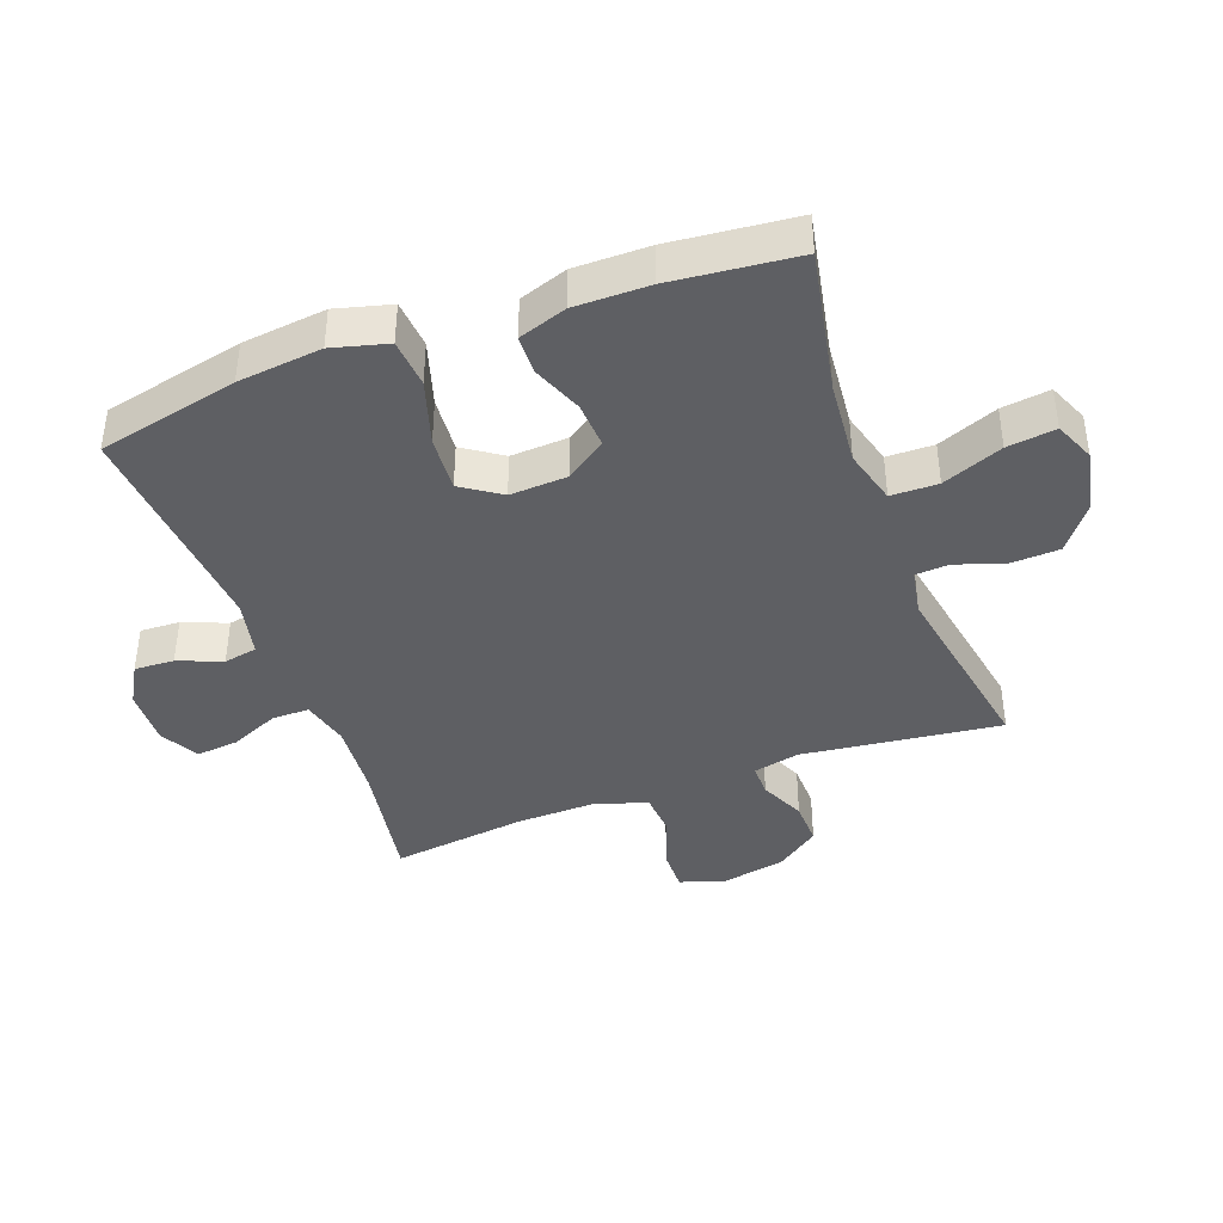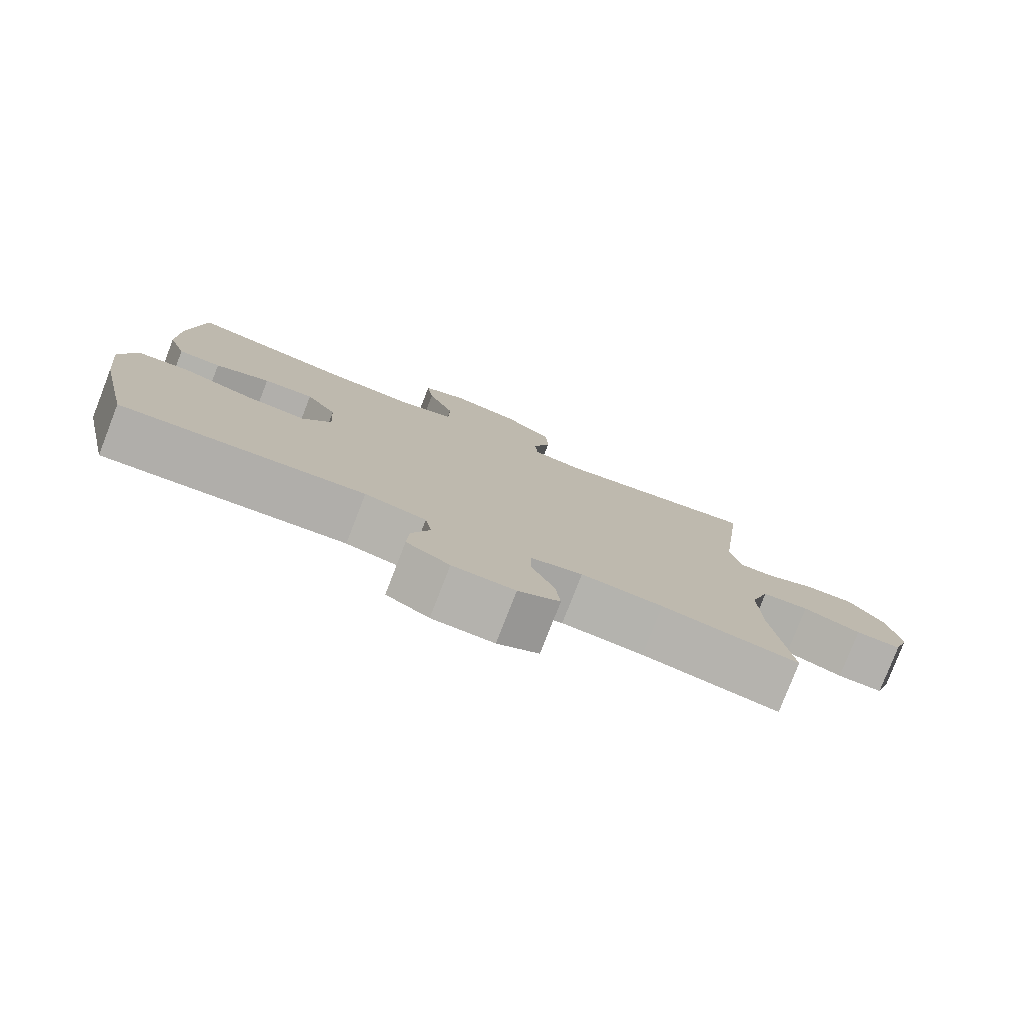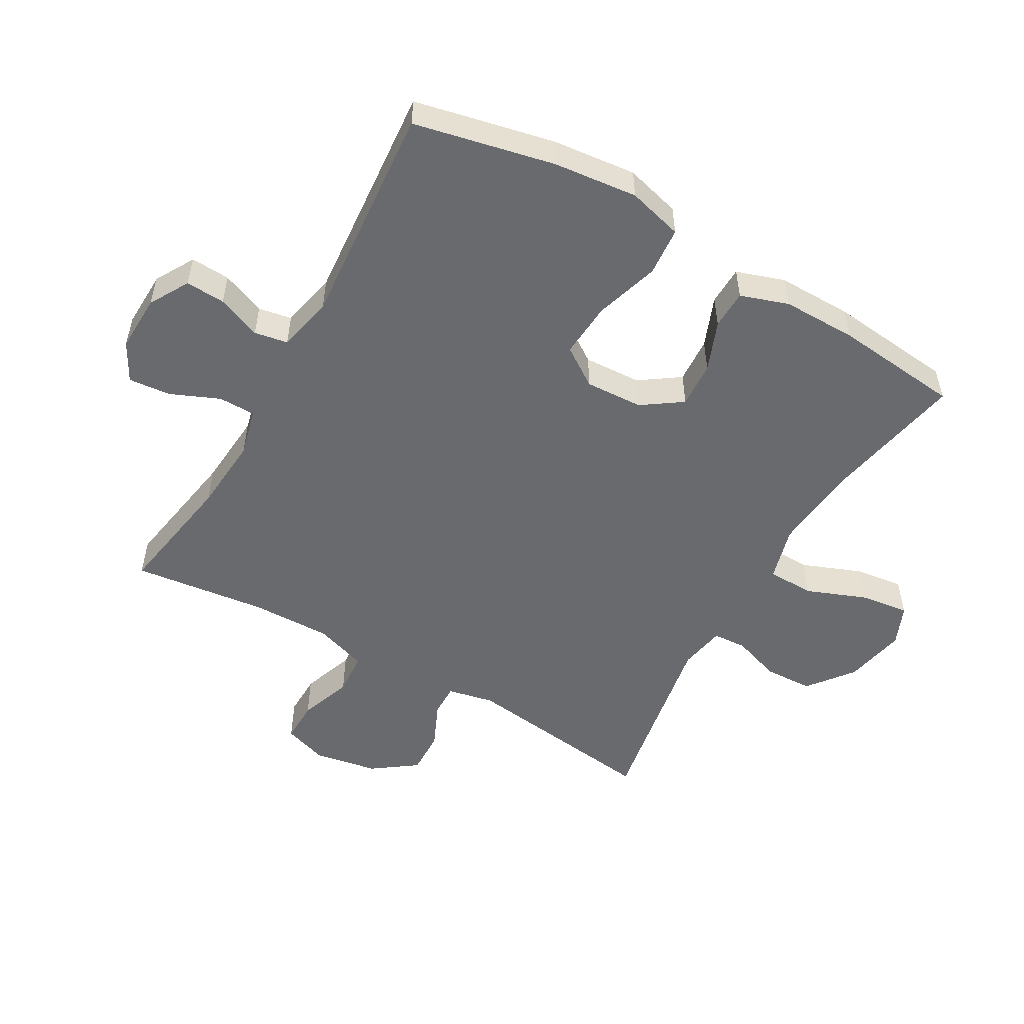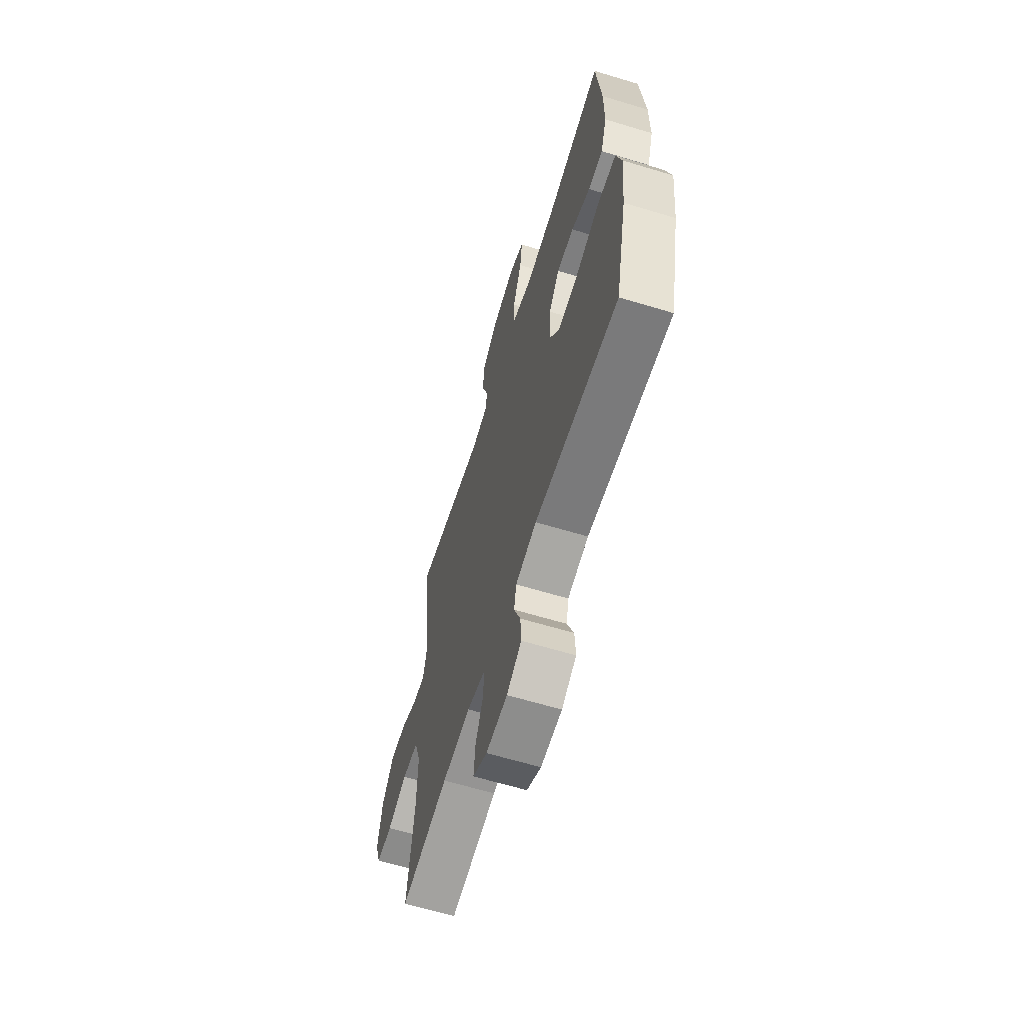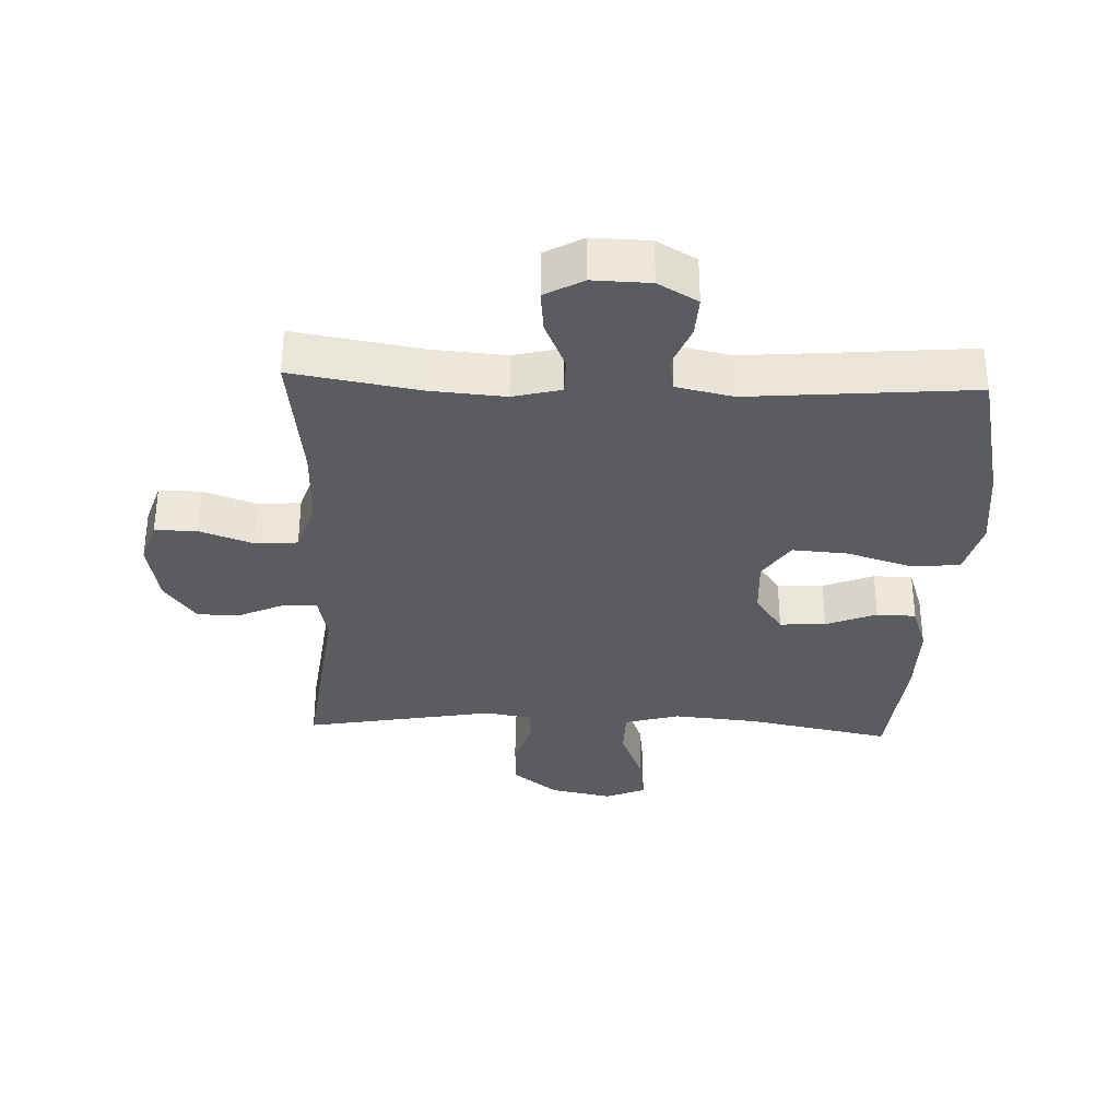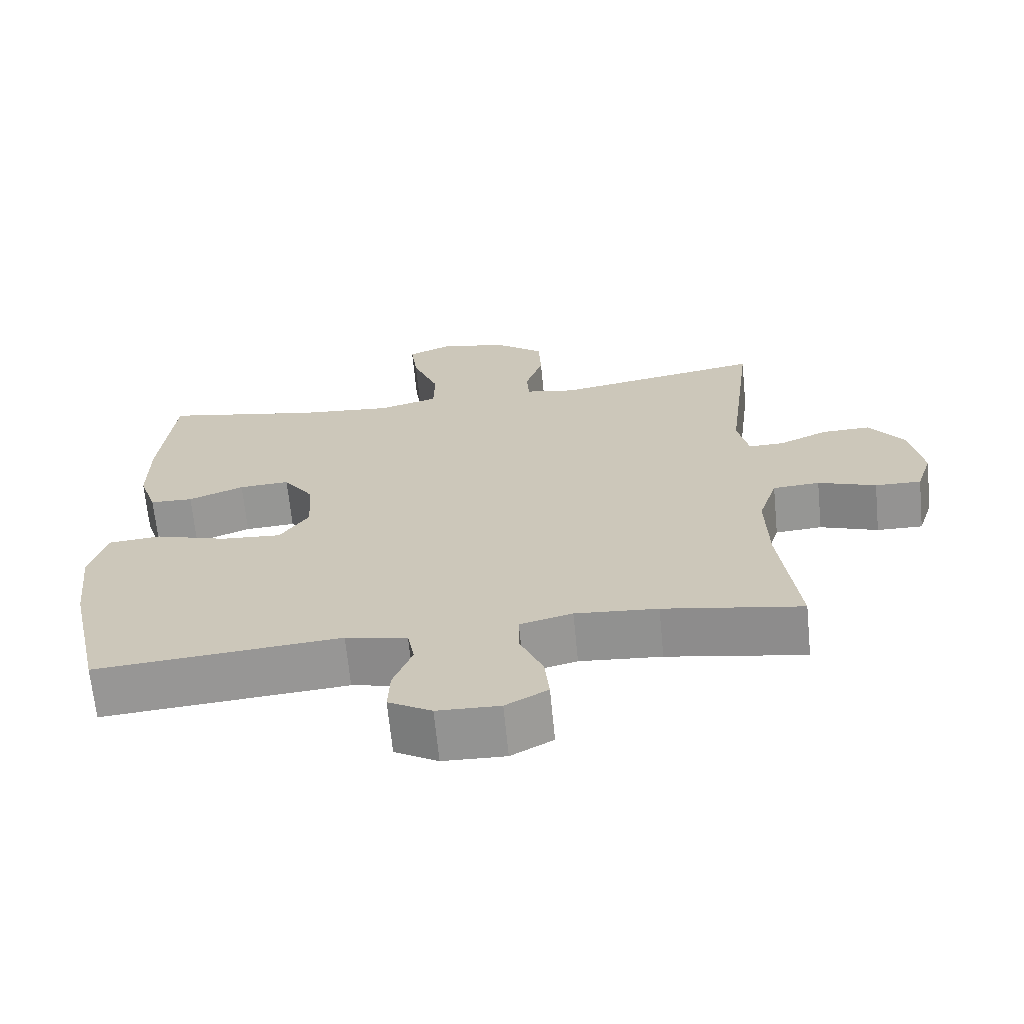
<metadata>
{"format":"obj","ext":"obj","renderer":"f3d","projection":"perspective","resolution":1024,"background":"white","views":[{"elev":-41.1,"azim":-69.8,"up":"+Y"},{"elev":-79.1,"azim":-21.2,"up":"+Z"},{"elev":-53.1,"azim":-119.9,"up":"+Y"},{"elev":-62.9,"azim":-107.1,"up":"+Z"},{"elev":-33.6,"azim":177.7,"up":"+Y"},{"elev":-67.0,"azim":5.6,"up":"+Z"}]}
</metadata>
<code>
o path1322_path1322.001
v 0.4468 0.0375 -0.286
v 0.4438 0.0375 -0.1574
v 0.4712 0.0375 -0.07329
v 0.5399 0.0375 -0.06834
v 0.6247 0.0375 -0.09832
v 0.692 0.0375 -0.09931
v 0.7151 0.0375 -0.02839
v 0.6964 0.0375 0.07335
v 0.6457 0.0375 0.1438
v 0.5745 0.0375 0.1417
v 0.5023 0.0375 0.1089
v 0.4506 0.0375 0.1081
v 0.4345 0.0375 0.1831
v 0.4737 0.0375 0.5007
v 0.1688 0.0375 0.4459
v 0.09484 0.0375 0.4595
v 0.09146 0.0375 0.5135
v 0.1175 0.0375 0.5914
v 0.114 0.0375 0.6694
v 0.04204 0.0375 0.7254
v -0.057 0.0375 0.7456
v -0.1215 0.0375 0.7183
v -0.1114 0.0375 0.6403
v -0.07312 0.0375 0.5434
v -0.07443 0.0375 0.468
v -0.1622 0.0375 0.4437
v -0.2988 0.0375 0.456
v -0.5282 0.0375 0.5007
v -0.5485 0.0375 0.2988
v -0.5489 0.0375 0.1785
v -0.5227 0.0375 0.1011
v -0.4602 0.0375 0.09962
v -0.3795 0.0375 0.1317
v -0.3058 0.0375 0.1363
v -0.2612 0.0375 0.07244
v -0.2562 0.0375 -0.02048
v -0.2984 0.0375 -0.08315
v -0.3874 0.0375 -0.07677
v -0.4911 0.0375 -0.04486
v -0.5692 0.0375 -0.05147
v -0.5928 0.0375 -0.1406
v -0.5779 0.0375 -0.2757
v -0.5282 0.0375 -0.501
v -0.1706 0.0375 -0.4705
v -0.08048 0.0375 -0.49
v -0.07052 0.0375 -0.5436
v -0.09821 0.0375 -0.6142
v -0.1014 0.0375 -0.6778
v -0.0382 0.0375 -0.7141
v 0.05332 0.0375 -0.7167
v 0.1148 0.0375 -0.6827
v 0.108 0.0375 -0.6146
v 0.07408 0.0375 -0.5363
v 0.07434 0.0375 -0.477
v 0.1511 0.0375 -0.4576
v 0.2714 0.0375 -0.4668
v 0.4737 0.0375 -0.501
v 0.4468 -0.0375 -0.286
v 0.4438 -0.0375 -0.1574
v 0.4712 -0.0375 -0.07329
v 0.5399 -0.0375 -0.06834
v 0.6247 -0.0375 -0.09832
v 0.692 -0.0375 -0.09931
v 0.7151 -0.0375 -0.02839
v 0.6964 -0.0375 0.07335
v 0.6457 -0.0375 0.1438
v 0.5745 -0.0375 0.1417
v 0.5023 -0.0375 0.1089
v 0.4506 -0.0375 0.1081
v 0.4345 -0.0375 0.1831
v 0.4737 -0.0375 0.5007
v 0.1688 -0.0375 0.4459
v 0.09484 -0.0375 0.4595
v 0.09146 -0.0375 0.5135
v 0.1175 -0.0375 0.5914
v 0.114 -0.0375 0.6694
v 0.04204 -0.0375 0.7254
v -0.057 -0.0375 0.7456
v -0.1215 -0.0375 0.7183
v -0.1114 -0.0375 0.6403
v -0.07312 -0.0375 0.5434
v -0.07443 -0.0375 0.468
v -0.1622 -0.0375 0.4437
v -0.2988 -0.0375 0.456
v -0.5282 -0.0375 0.5007
v -0.5485 -0.0375 0.2988
v -0.5489 -0.0375 0.1785
v -0.5227 -0.0375 0.1011
v -0.4602 -0.0375 0.09962
v -0.3795 -0.0375 0.1317
v -0.3058 -0.0375 0.1363
v -0.2612 -0.0375 0.07244
v -0.2562 -0.0375 -0.02048
v -0.2984 -0.0375 -0.08315
v -0.3874 -0.0375 -0.07677
v -0.4911 -0.0375 -0.04486
v -0.5692 -0.0375 -0.05147
v -0.5928 -0.0375 -0.1406
v -0.5779 -0.0375 -0.2757
v -0.5282 -0.0375 -0.501
v -0.1706 -0.0375 -0.4705
v -0.08048 -0.0375 -0.49
v -0.07052 -0.0375 -0.5436
v -0.09821 -0.0375 -0.6142
v -0.1014 -0.0375 -0.6778
v -0.0382 -0.0375 -0.7141
v 0.05332 -0.0375 -0.7167
v 0.1148 -0.0375 -0.6827
v 0.108 -0.0375 -0.6146
v 0.07408 -0.0375 -0.5363
v 0.07434 -0.0375 -0.477
v 0.1511 -0.0375 -0.4576
v 0.2714 -0.0375 -0.4668
v 0.4737 -0.0375 -0.501
v 0.04204 0.0375 0.7254
v -0.057 0.0375 0.7456
v -0.1215 0.0375 0.7183
v -0.1215 0.0375 0.7183
v 0.114 0.0375 0.6694
v -0.1114 0.0375 0.6403
v 0.1175 0.0375 0.5914
v -0.07312 0.0375 0.5434
v 0.09146 0.0375 0.5135
v -0.07443 0.0375 0.468
v -0.07443 0.0375 0.468
v 0.09484 0.0375 0.4595
v 0.09484 0.0375 0.4595
v -0.2988 0.0375 0.456
v -0.5282 0.0375 0.5007
v -0.5282 0.0375 0.5007
v -0.1622 0.0375 0.4437
v 0.4737 0.0375 0.5007
v 0.4737 0.0375 0.5007
v 0.1688 0.0375 0.4459
v -0.5485 0.0375 0.2988
v 0.4345 0.0375 0.1831
v -0.5489 0.0375 0.1785
v 0.4506 0.0375 0.1081
v 0.4506 0.0375 0.1081
v -0.3795 0.0375 0.1317
v -0.3058 0.0375 0.1363
v -0.5227 0.0375 0.1011
v -0.5227 0.0375 0.1011
v 0.6964 0.0375 0.07335
v 0.6457 0.0375 0.1438
v 0.5745 0.0375 0.1417
v 0.5023 0.0375 0.1089
v -0.2612 0.0375 0.07244
v -0.4602 0.0375 0.09962
v 0.7151 0.0375 -0.02839
v -0.2562 0.0375 -0.02048
v -0.2984 0.0375 -0.08315
v 0.692 0.0375 -0.09931
v 0.692 0.0375 -0.09931
v -0.3874 0.0375 -0.07677
v -0.4911 0.0375 -0.04486
v -0.5692 0.0375 -0.05147
v -0.5692 0.0375 -0.05147
v -0.5928 0.0375 -0.1406
v 0.6247 0.0375 -0.09832
v 0.5399 0.0375 -0.06834
v 0.4712 0.0375 -0.07329
v 0.4712 0.0375 -0.07329
v 0.4438 0.0375 -0.1574
v -0.5779 0.0375 -0.2757
v 0.4468 0.0375 -0.286
v 0.1511 0.0375 -0.4576
v 0.2714 0.0375 -0.4668
v 0.07434 0.0375 -0.477
v 0.07434 0.0375 -0.477
v -0.1706 0.0375 -0.4705
v -0.08048 0.0375 -0.49
v -0.08048 0.0375 -0.49
v -0.5282 0.0375 -0.501
v -0.5282 0.0375 -0.501
v 0.4737 0.0375 -0.501
v 0.4737 0.0375 -0.501
v 0.07408 0.0375 -0.5363
v -0.07052 0.0375 -0.5436
v 0.108 0.0375 -0.6146
v -0.09821 0.0375 -0.6142
v -0.1014 0.0375 -0.6778
v -0.1014 0.0375 -0.6778
v 0.1148 0.0375 -0.6827
v 0.1148 0.0375 -0.6827
v -0.0382 0.0375 -0.7141
v 0.05332 0.0375 -0.7167
v 0.04204 -0.0375 0.7254
v -0.057 -0.0375 0.7456
v -0.1215 -0.0375 0.7183
v -0.1215 -0.0375 0.7183
v 0.114 -0.0375 0.6694
v -0.1114 -0.0375 0.6403
v 0.1175 -0.0375 0.5914
v -0.07312 -0.0375 0.5434
v 0.09146 -0.0375 0.5135
v -0.07443 -0.0375 0.468
v -0.07443 -0.0375 0.468
v 0.09484 -0.0375 0.4595
v 0.09484 -0.0375 0.4595
v -0.2988 -0.0375 0.456
v -0.5282 -0.0375 0.5007
v -0.5282 -0.0375 0.5007
v -0.1622 -0.0375 0.4437
v 0.4737 -0.0375 0.5007
v 0.4737 -0.0375 0.5007
v 0.1688 -0.0375 0.4459
v -0.5485 -0.0375 0.2988
v 0.4345 -0.0375 0.1831
v -0.5489 -0.0375 0.1785
v 0.4506 -0.0375 0.1081
v 0.4506 -0.0375 0.1081
v -0.3795 -0.0375 0.1317
v -0.3058 -0.0375 0.1363
v -0.5227 -0.0375 0.1011
v -0.5227 -0.0375 0.1011
v 0.6964 -0.0375 0.07335
v 0.6457 -0.0375 0.1438
v 0.5745 -0.0375 0.1417
v 0.5023 -0.0375 0.1089
v -0.2612 -0.0375 0.07244
v -0.4602 -0.0375 0.09962
v 0.7151 -0.0375 -0.02839
v -0.2562 -0.0375 -0.02048
v -0.2984 -0.0375 -0.08315
v 0.692 -0.0375 -0.09931
v 0.692 -0.0375 -0.09931
v -0.3874 -0.0375 -0.07677
v -0.4911 -0.0375 -0.04486
v -0.5692 -0.0375 -0.05147
v -0.5692 -0.0375 -0.05147
v -0.5928 -0.0375 -0.1406
v 0.6247 -0.0375 -0.09832
v 0.5399 -0.0375 -0.06834
v 0.4712 -0.0375 -0.07329
v 0.4712 -0.0375 -0.07329
v 0.4438 -0.0375 -0.1574
v -0.5779 -0.0375 -0.2757
v 0.4468 -0.0375 -0.286
v 0.1511 -0.0375 -0.4576
v 0.2714 -0.0375 -0.4668
v 0.07434 -0.0375 -0.477
v 0.07434 -0.0375 -0.477
v -0.1706 -0.0375 -0.4705
v -0.08048 -0.0375 -0.49
v -0.08048 -0.0375 -0.49
v -0.5282 -0.0375 -0.501
v -0.5282 -0.0375 -0.501
v 0.4737 -0.0375 -0.501
v 0.4737 -0.0375 -0.501
v 0.07408 -0.0375 -0.5363
v -0.07052 -0.0375 -0.5436
v 0.108 -0.0375 -0.6146
v -0.09821 -0.0375 -0.6142
v -0.1014 -0.0375 -0.6778
v -0.1014 -0.0375 -0.6778
v 0.1148 -0.0375 -0.6827
v 0.1148 -0.0375 -0.6827
v -0.0382 -0.0375 -0.7141
v 0.05332 -0.0375 -0.7167
f 188 195 194
f 234 220 235
f 214 201 213
f 196 197 199
f 222 210 215
f 224 245 242
f 194 195 196
f 237 211 224
f 197 204 221
f 232 229 230
f 245 225 244
f 242 245 252
f 238 228 232
f 197 196 195
f 237 224 240
f 253 260 257
f 199 197 221
f 244 238 247
f 211 221 224
f 219 220 234
f 221 204 214
f 232 228 229
f 259 254 255
f 190 193 189
f 259 253 254
f 235 211 237
f 208 201 202
f 210 213 208
f 224 225 245
f 244 225 238
f 201 214 204
f 233 217 234
f 226 223 233
f 207 221 209
f 189 193 188
f 242 252 251
f 195 188 193
f 240 224 242
f 239 240 241
f 209 221 211
f 192 188 194
f 218 219 217
f 237 240 239
f 252 254 253
f 220 211 235
f 219 234 217
f 251 252 253
f 199 221 207
f 207 209 205
f 213 210 222
f 208 213 201
f 253 259 260
f 225 228 238
f 239 241 249
f 223 217 233
f 20 21 78 77
f 21 118 191 78
f 19 20 77 76
f 22 23 80 79
f 18 19 76 75
f 23 24 81 80
f 17 18 75 74
f 24 125 198 81
f 127 17 74 200
f 27 130 203 84
f 25 26 83 82
f 133 15 72 206
f 15 16 73 72
f 26 27 84 83
f 28 29 86 85
f 13 14 71 70
f 29 30 87 86
f 139 13 70 212
f 33 34 91 90
f 30 143 216 87
f 8 9 66 65
f 9 10 67 66
f 10 11 68 67
f 34 35 92 91
f 32 33 90 89
f 31 32 89 88
f 11 12 69 68
f 7 8 65 64
f 35 36 93 92
f 36 37 94 93
f 154 7 64 227
f 38 39 96 95
f 39 158 231 96
f 40 41 98 97
f 5 6 63 62
f 4 5 62 61
f 163 4 61 236
f 2 3 60 59
f 37 38 95 94
f 41 42 99 98
f 1 2 59 58
f 55 56 113 112
f 170 55 112 243
f 44 173 246 101
f 175 44 101 248
f 42 43 100 99
f 177 1 58 250
f 53 54 111 110
f 56 57 114 113
f 45 46 103 102
f 52 53 110 109
f 46 47 104 103
f 47 183 256 104
f 185 52 109 258
f 48 49 106 105
f 50 51 108 107
f 49 50 107 106
f 115 121 122
f 161 162 147
f 141 140 128
f 123 126 124
f 149 142 137
f 151 169 172
f 121 123 122
f 164 151 138
f 124 148 131
f 159 157 156
f 172 171 152
f 169 179 172
f 165 159 155
f 124 122 123
f 164 167 151
f 180 184 187
f 126 148 124
f 171 174 165
f 138 151 148
f 146 161 147
f 148 141 131
f 159 156 155
f 186 182 181
f 117 116 120
f 186 181 180
f 162 164 138
f 135 129 128
f 137 135 140
f 151 172 152
f 171 165 152
f 128 131 141
f 160 161 144
f 153 160 150
f 134 136 148
f 116 115 120
f 169 178 179
f 122 120 115
f 167 169 151
f 166 168 167
f 136 138 148
f 119 121 115
f 145 144 146
f 164 166 167
f 179 180 181
f 147 162 138
f 146 144 161
f 178 180 179
f 126 134 148
f 134 132 136
f 140 149 137
f 135 128 140
f 180 187 186
f 152 165 155
f 166 176 168
f 150 160 144

</code>
